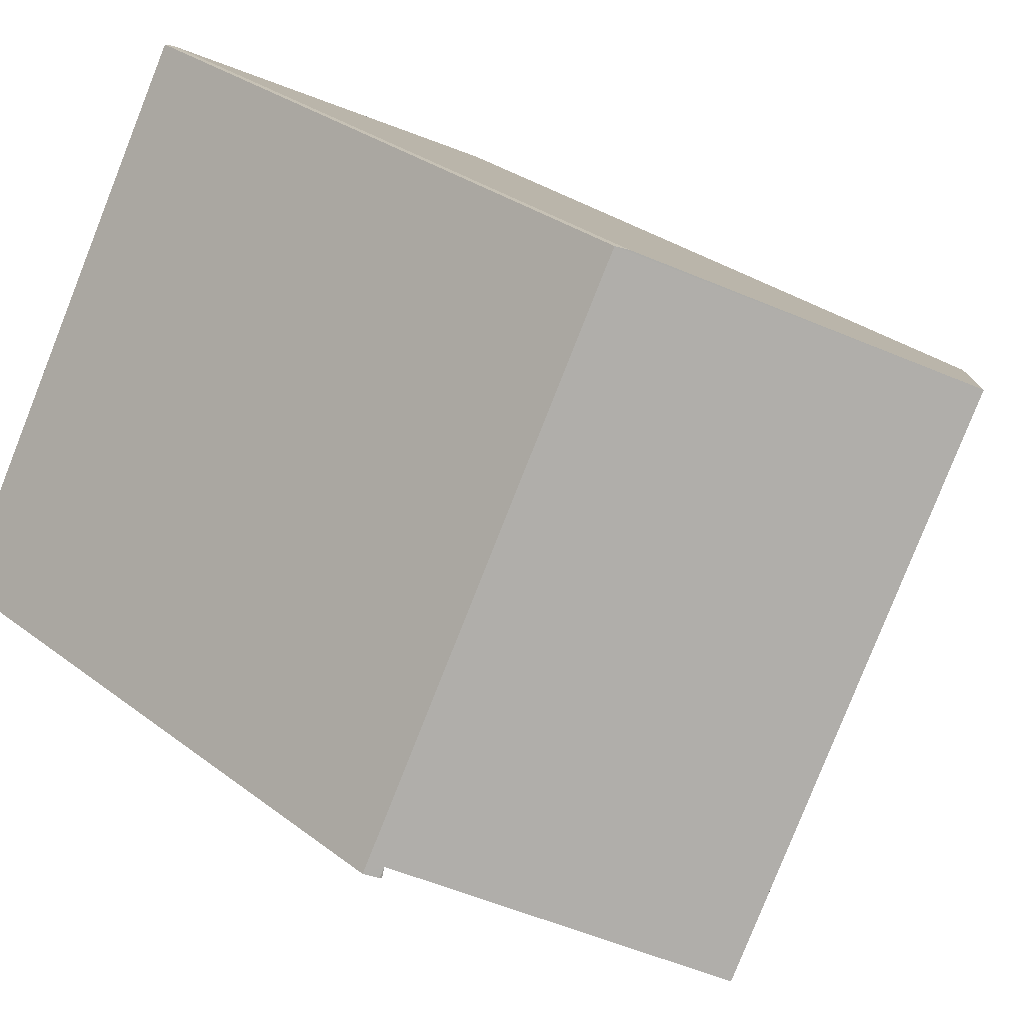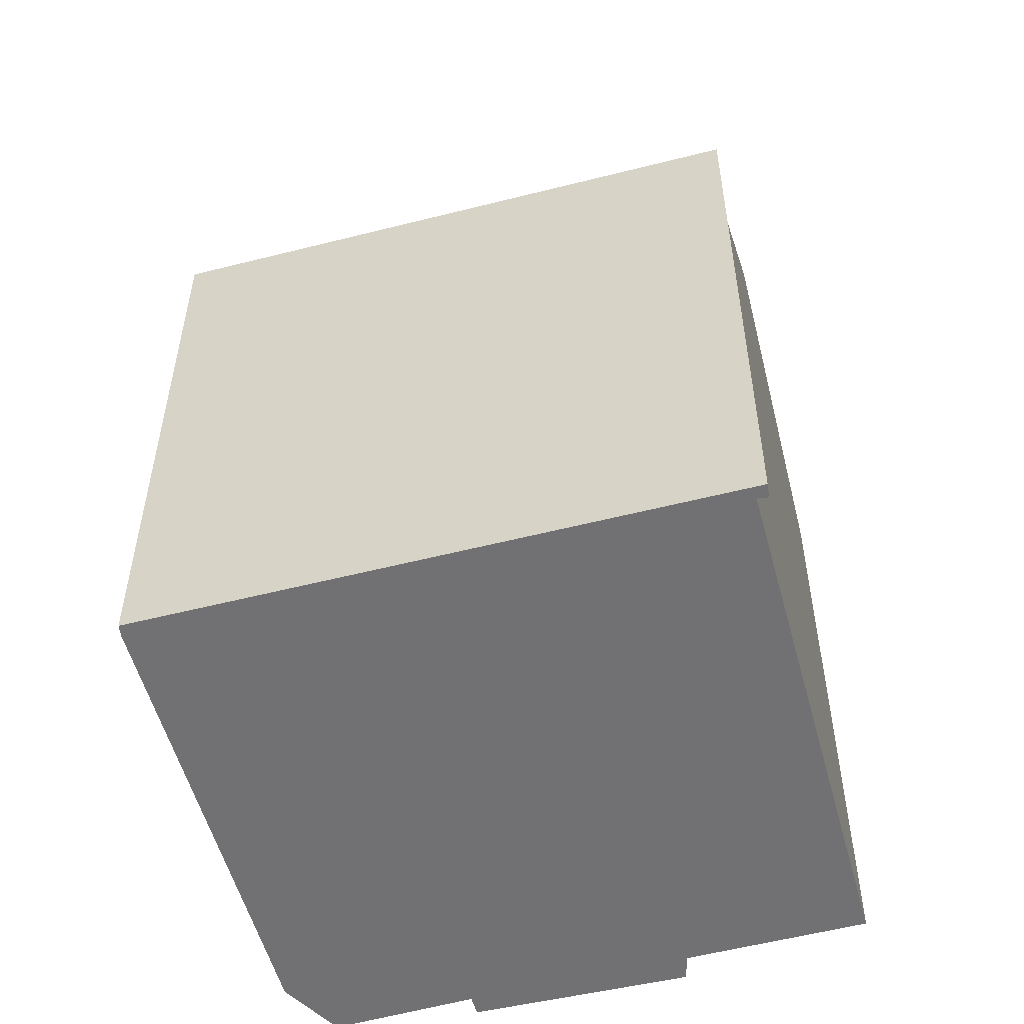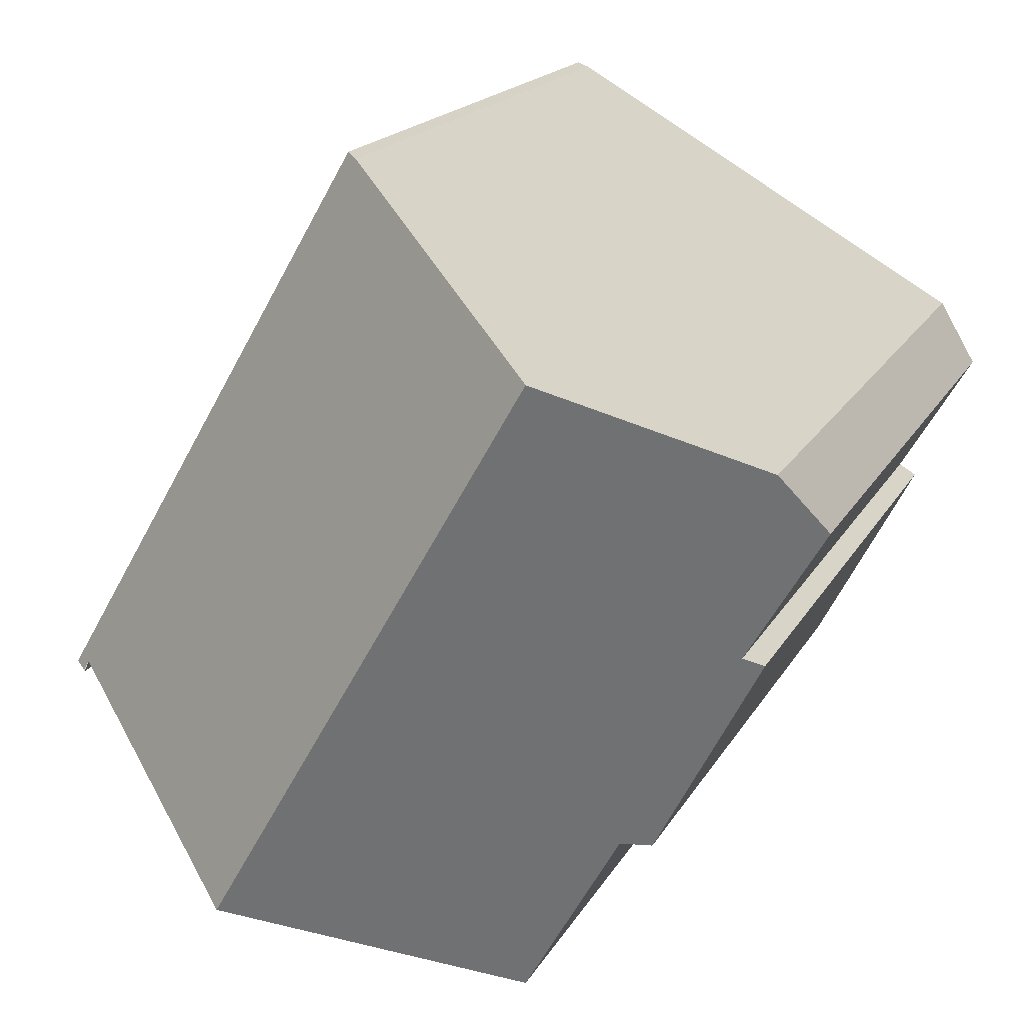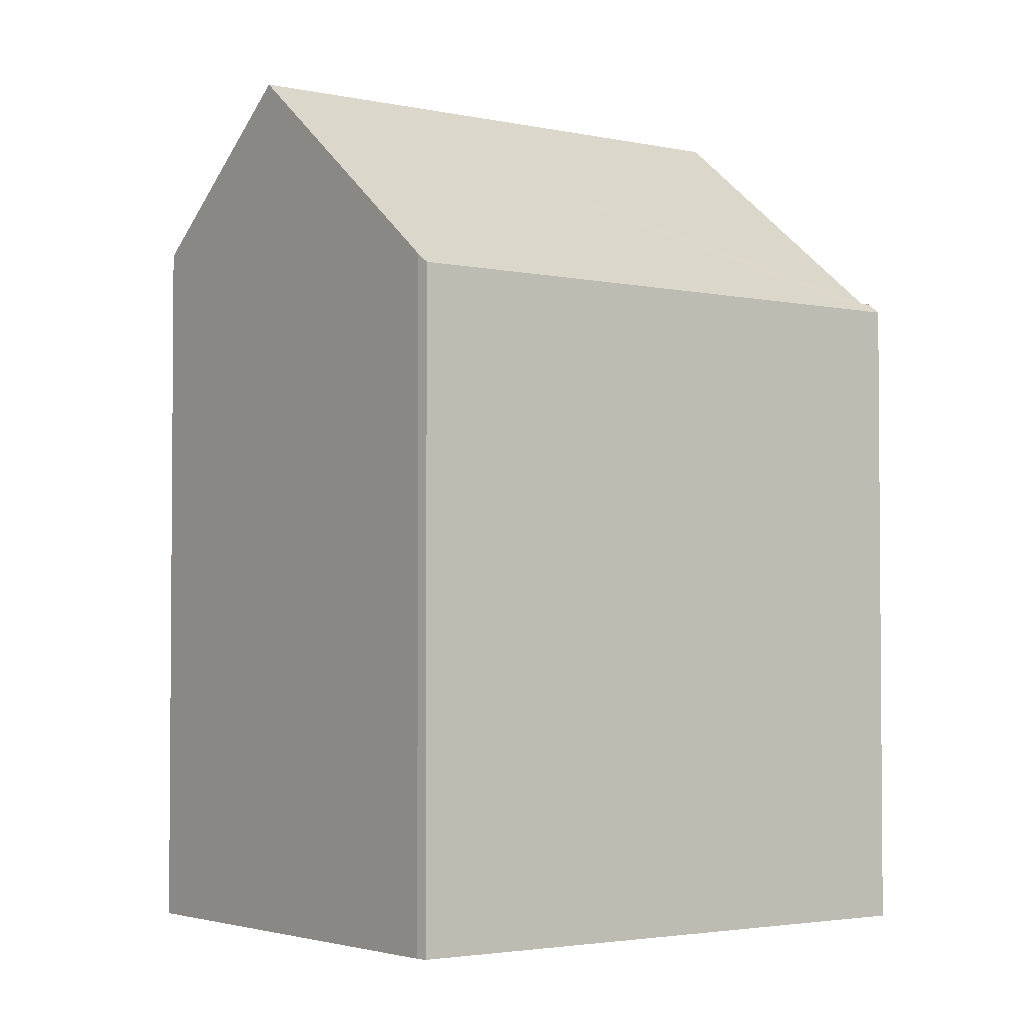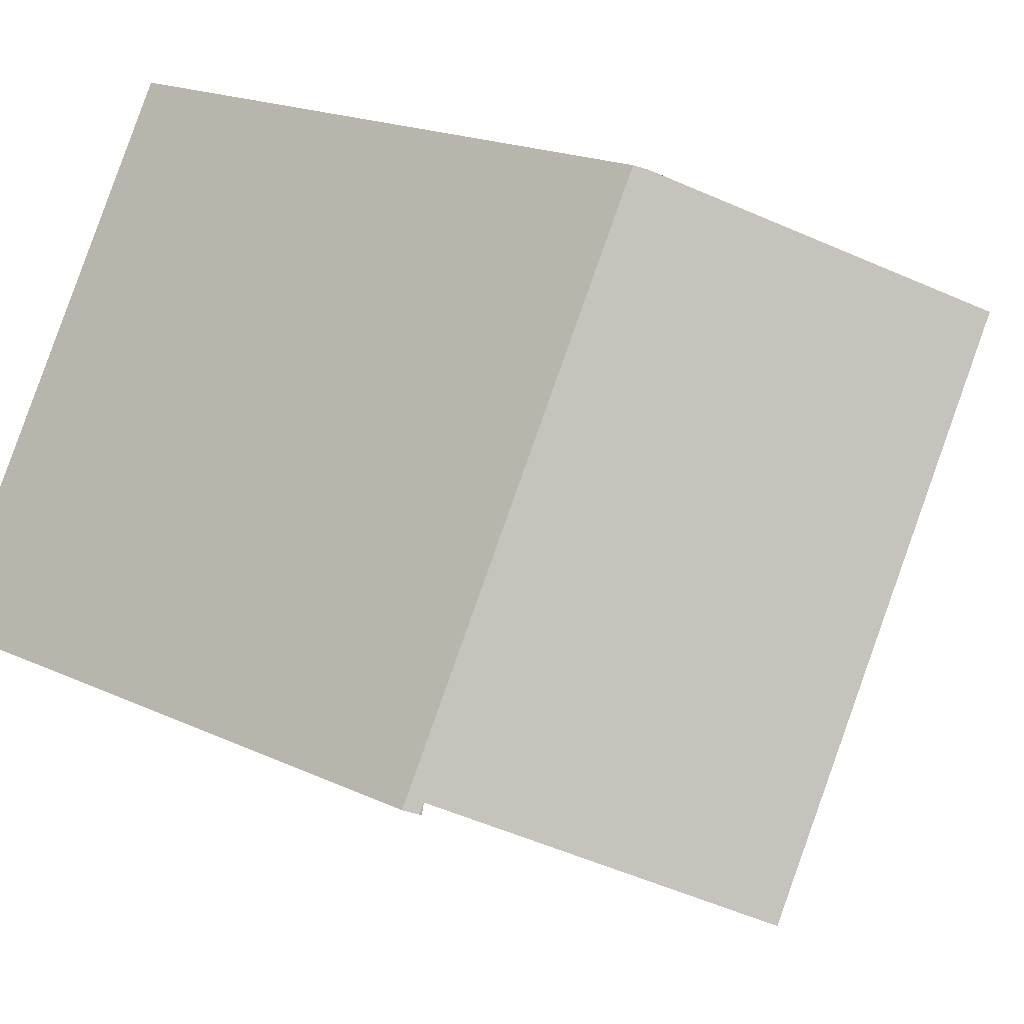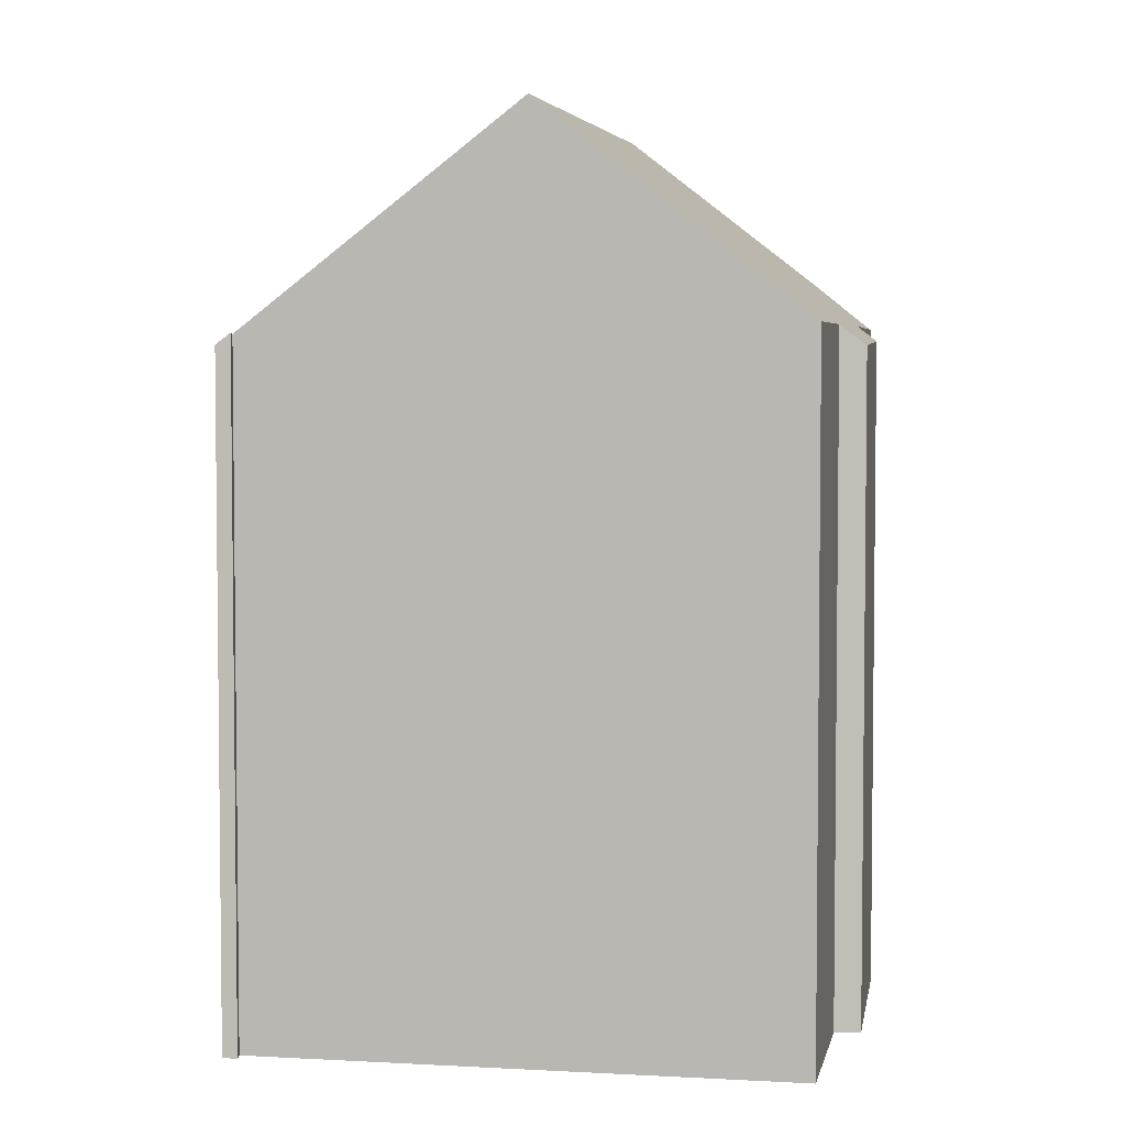
<metadata>
{"format":"obj","ext":"obj","renderer":"f3d","projection":"perspective","resolution":1024,"background":"white","views":[{"elev":30.6,"azim":137.6,"up":"+Z"},{"elev":-55.3,"azim":75.1,"up":"+Y"},{"elev":16.9,"azim":-160.2,"up":"+Z"},{"elev":-2.9,"azim":22.9,"up":"+Y"},{"elev":18.5,"azim":132.4,"up":"+Z"},{"elev":4.5,"azim":160.5,"up":"+Y"}]}
</metadata>
<code>
v  4.893 20.39 3.824
v  17.27 15.48 -4.943
v  11.76 20.39 -8.121
v  17.58 15.25 -4.883
v  10.66 15.25 7.143
v  10.22 15.63 6.927
v  10.41 15.46 7.041
v  17.67 15.25 -5.05
v  17.41 15.47 -5.169
v  0.854 16.78 1.47
v  1.761 15.71 -2.881
v  0 15.64 9.578e-16
v  3.779 15.24 -7.606
v  1.357 15.35 -3.124
v  4.378 15.7 -7.455
v  6.523 15.72 -11.14
v  0.854 -9.001e-17 1.47
v  0 0 0
v  10.22 -4.242e-16 6.927
v  10.41 -4.311e-16 7.041
v  4.893 -2.342e-16 3.824
v  1.761 1.764e-16 -2.881
v  1.357 1.913e-16 -3.124
v  10.66 -4.374e-16 7.143
v  17.67 3.092e-16 -5.05
v  17.58 2.99e-16 -4.883
v  17.37 3.176e-16 -5.186
v  17.37 15.51 -5.186
v  17.41 3.165e-16 -5.169
v  17.27 3.027e-16 -4.943
v  6.523 6.823e-16 -11.14
v  11.76 4.973e-16 -8.121
v  4.378 4.565e-16 -7.455
v  3.779 4.657e-16 -7.606
v  17.31 15.49 -5.037
v  17.31 3.084e-16 -5.037
g defaultobject
f 1 2 3
f 2 1 4
f 4 1 5
f 5 1 6
f 5 6 7
f 2 8 9
f 8 2 4
f 10 11 12
f 11 10 1
f 11 13 14
f 13 11 1
f 13 1 15
f 15 1 3
f 15 3 16
f 12 17 10
f 17 12 18
f 10 6 1
f 6 10 17
f 6 17 7
f 7 17 19
f 7 19 20
f 19 17 21
f 14 22 11
f 22 14 23
f 20 5 7
f 5 20 24
f 24 4 5
f 4 24 8
f 8 24 25
f 25 24 26
f 9 27 28
f 27 9 8
f 27 8 25
f 27 25 29
f 2 16 3
f 16 2 30
f 16 30 31
f 31 30 32
f 33 13 15
f 13 33 34
f 27 35 28
f 35 27 2
f 2 27 30
f 30 27 36
f 31 15 16
f 15 31 33
f 13 23 14
f 23 13 34
f 22 12 11
f 12 22 18
f 33 23 34
f 23 33 22
f 29 36 27
f 36 29 30
f 22 17 18
f 17 22 33
f 17 33 31
f 17 31 32
f 17 32 21
f 21 32 19
f 19 32 30
f 19 30 20
f 20 30 24
f 24 30 29
f 24 29 25
f 24 25 26

</code>
